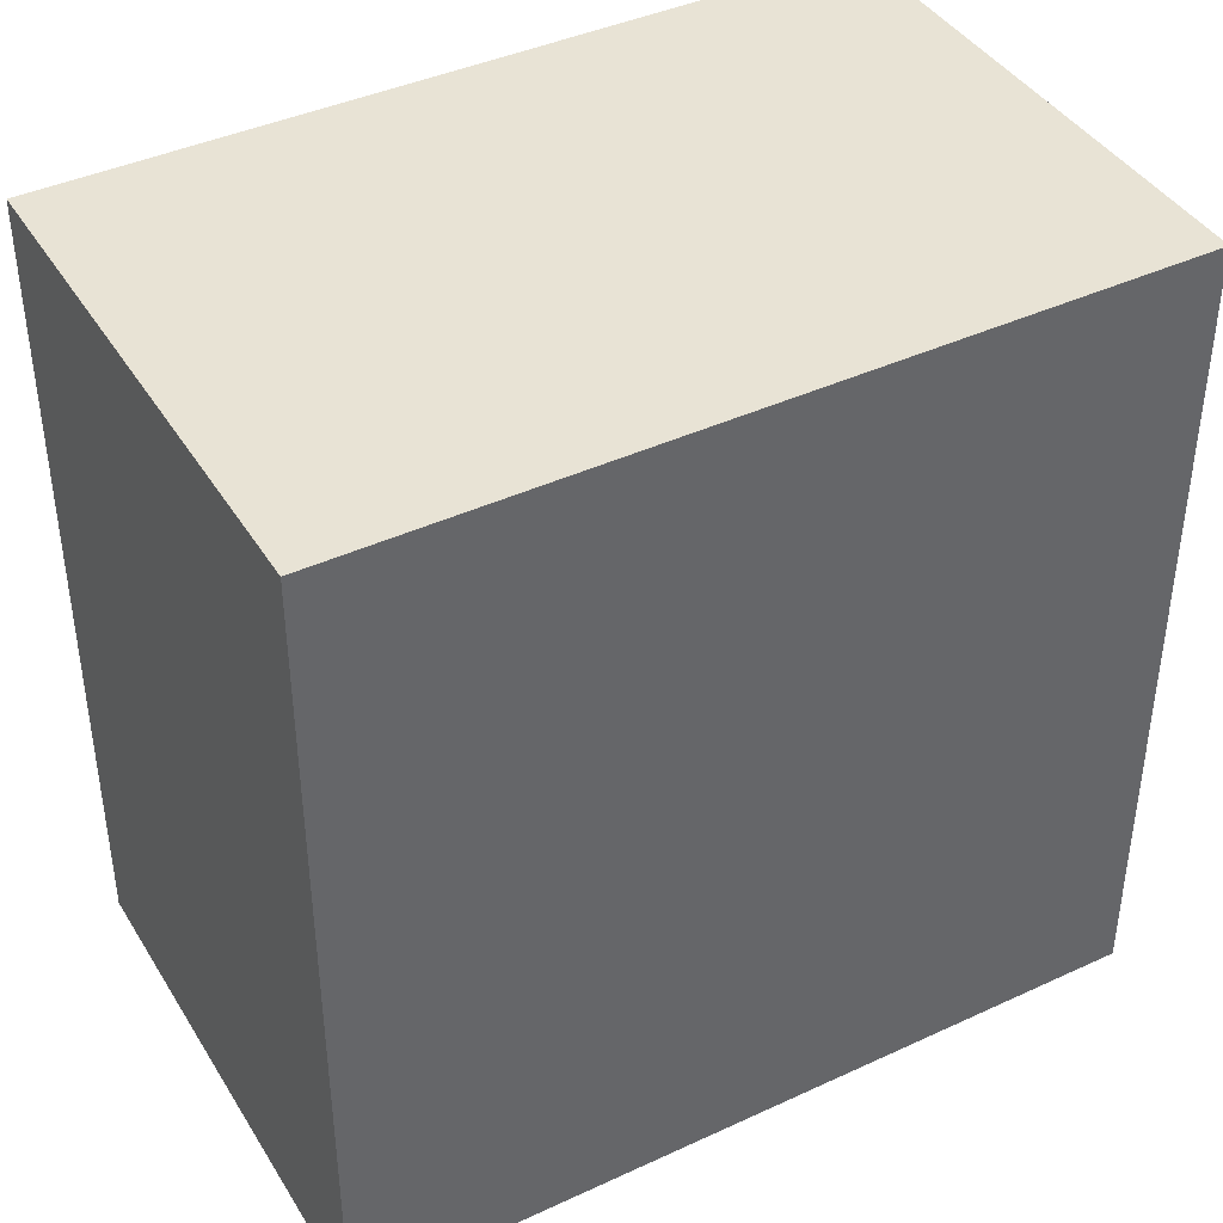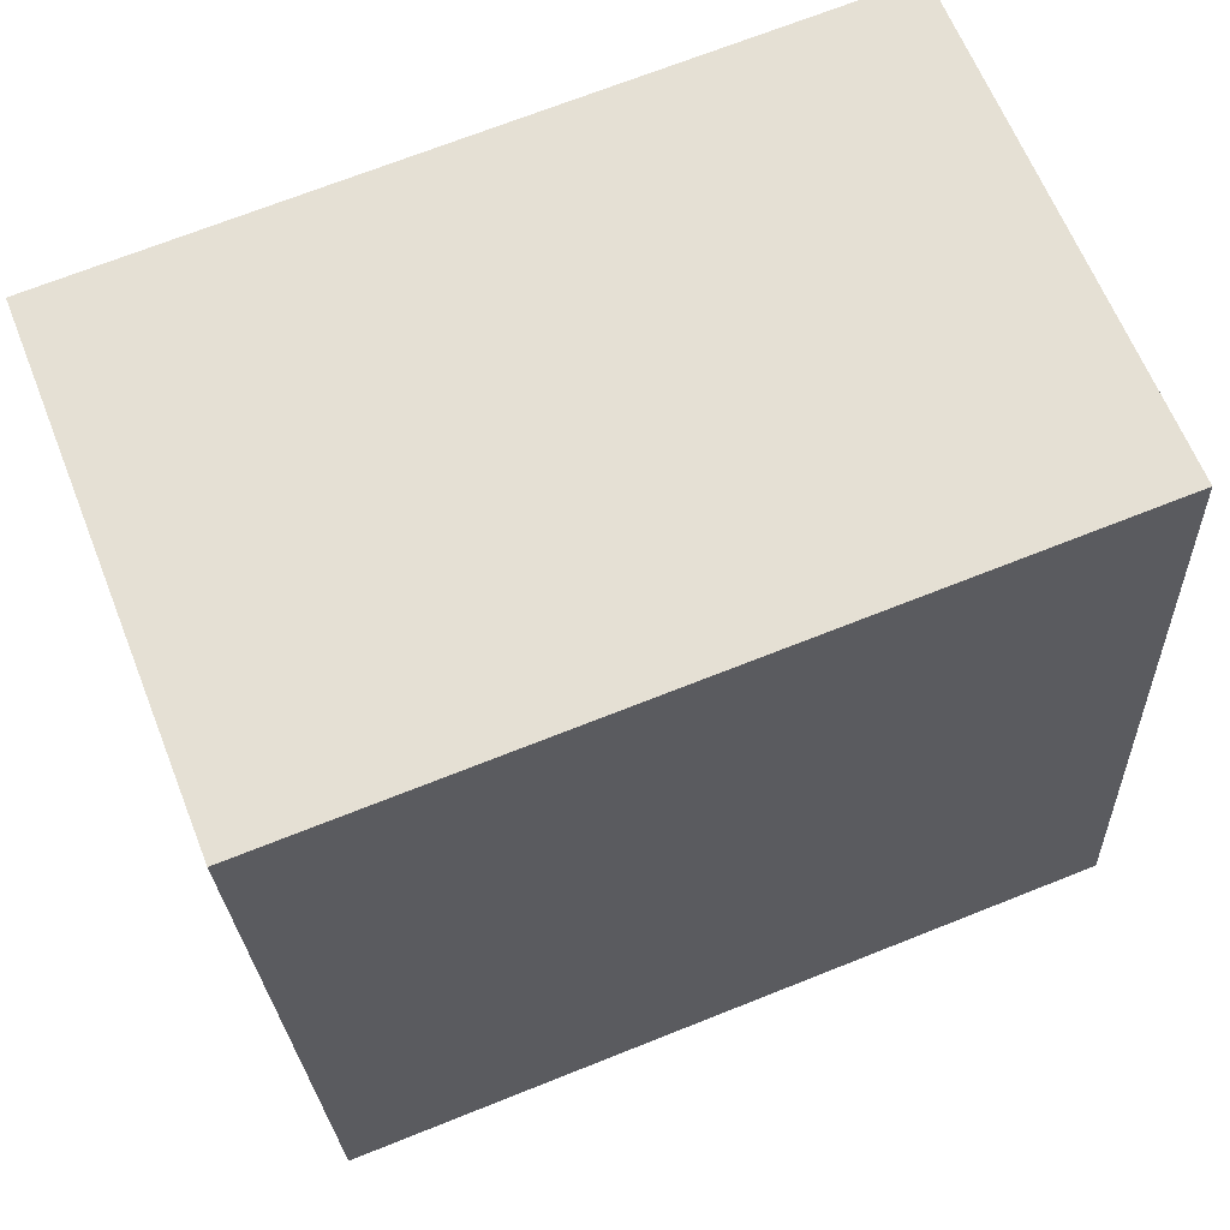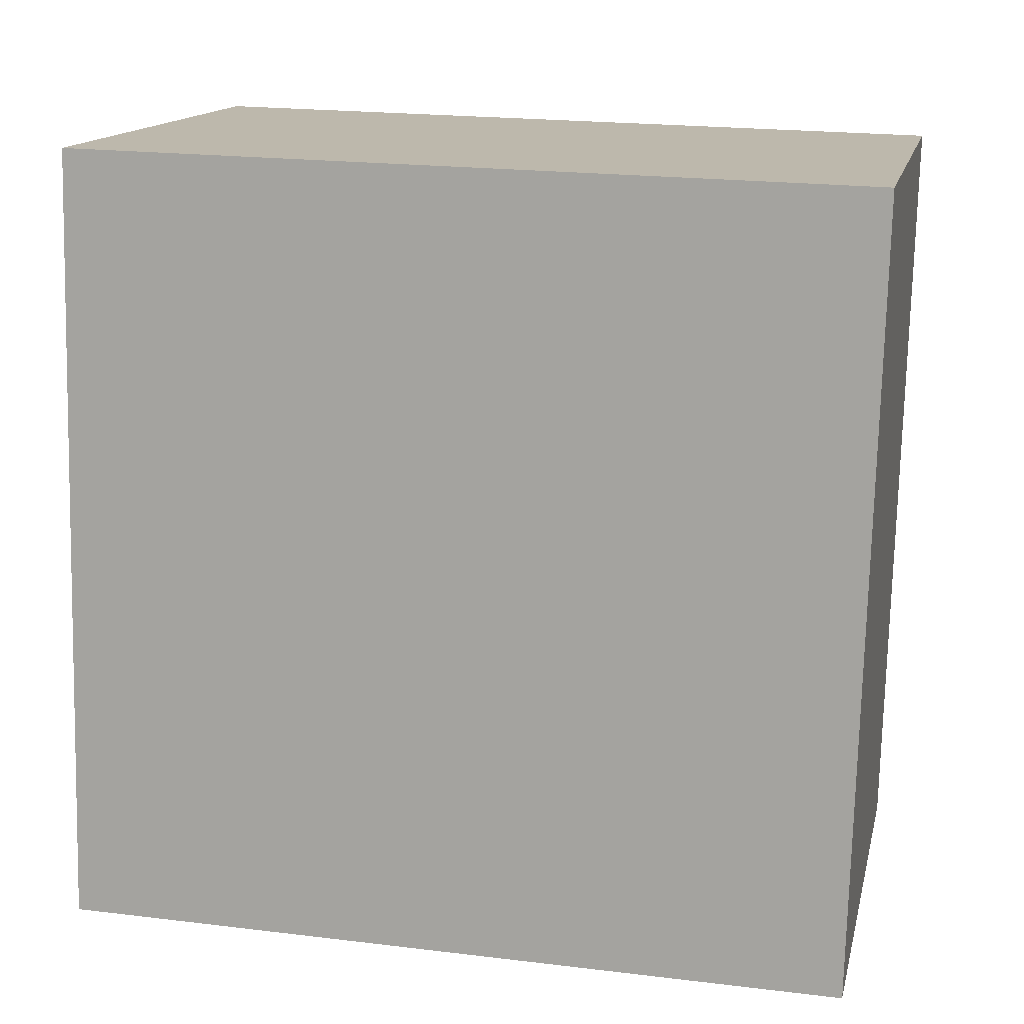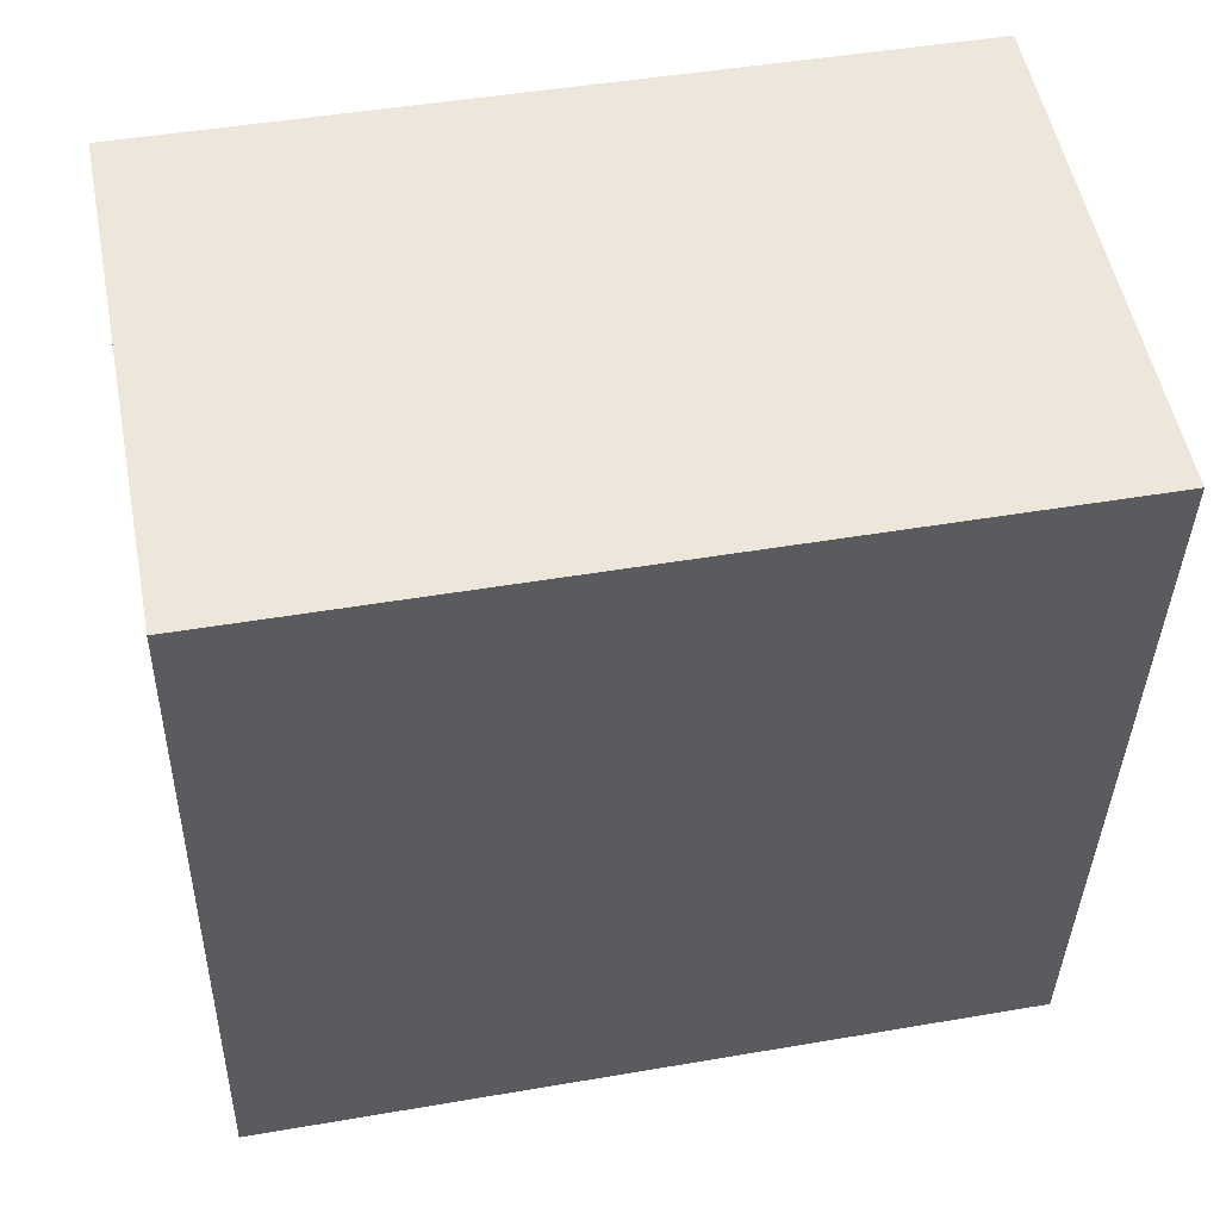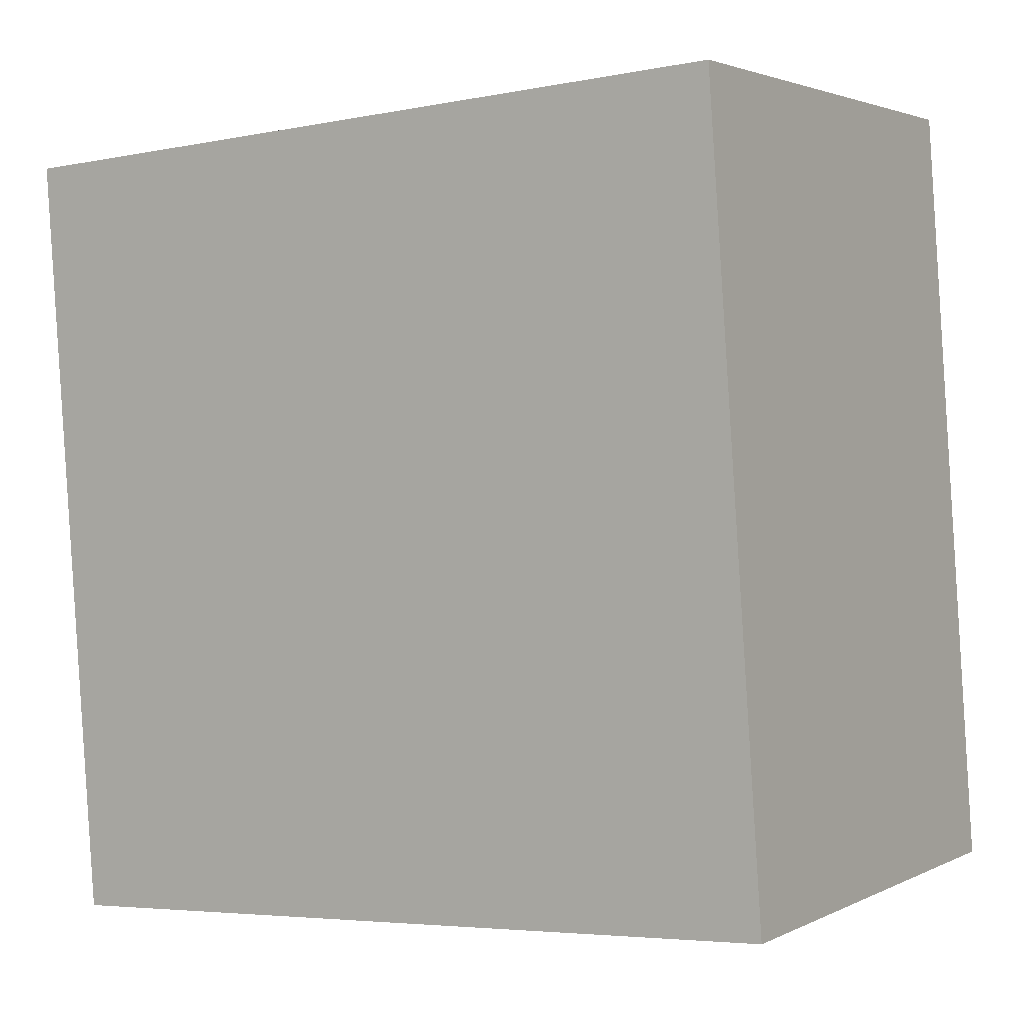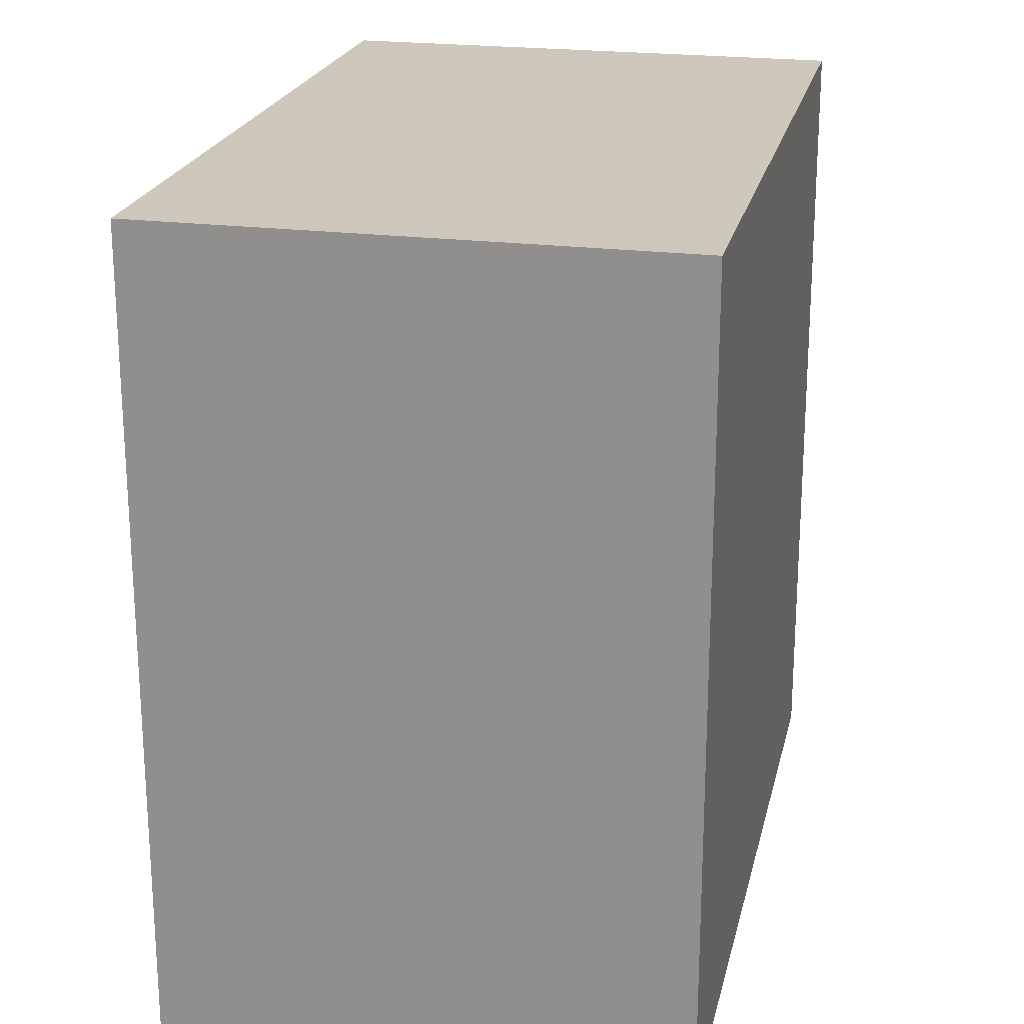
<metadata>
{"format":"obj","ext":"obj","renderer":"f3d","projection":"perspective","resolution":1024,"background":"white","views":[{"elev":41.1,"azim":67.2,"up":"+Y"},{"elev":70.1,"azim":-111.7,"up":"+Z"},{"elev":20.7,"azim":-77.6,"up":"+Z"},{"elev":46.3,"azim":78.9,"up":"+Z"},{"elev":-4.8,"azim":122.2,"up":"+Z"},{"elev":21.8,"azim":19.0,"up":"+Y"}]}
</metadata>
<code>
v  1.92 2.964 -0.21
v  0.34 2.964 2.93
v  2.26 2.964 2.72
v  0 2.964 1.815e-16
v  2.26 -1.666e-16 2.72
v  1.92 1.286e-17 -0.21
v  0 0 0
v  0.34 -1.794e-16 2.93
g defaultobject
f 1 2 3
f 2 1 4
f 5 1 3
f 1 5 6
f 6 4 1
f 4 6 7
f 7 2 4
f 2 7 8
f 8 3 2
f 3 8 5
f 8 6 5
f 6 8 7

</code>
